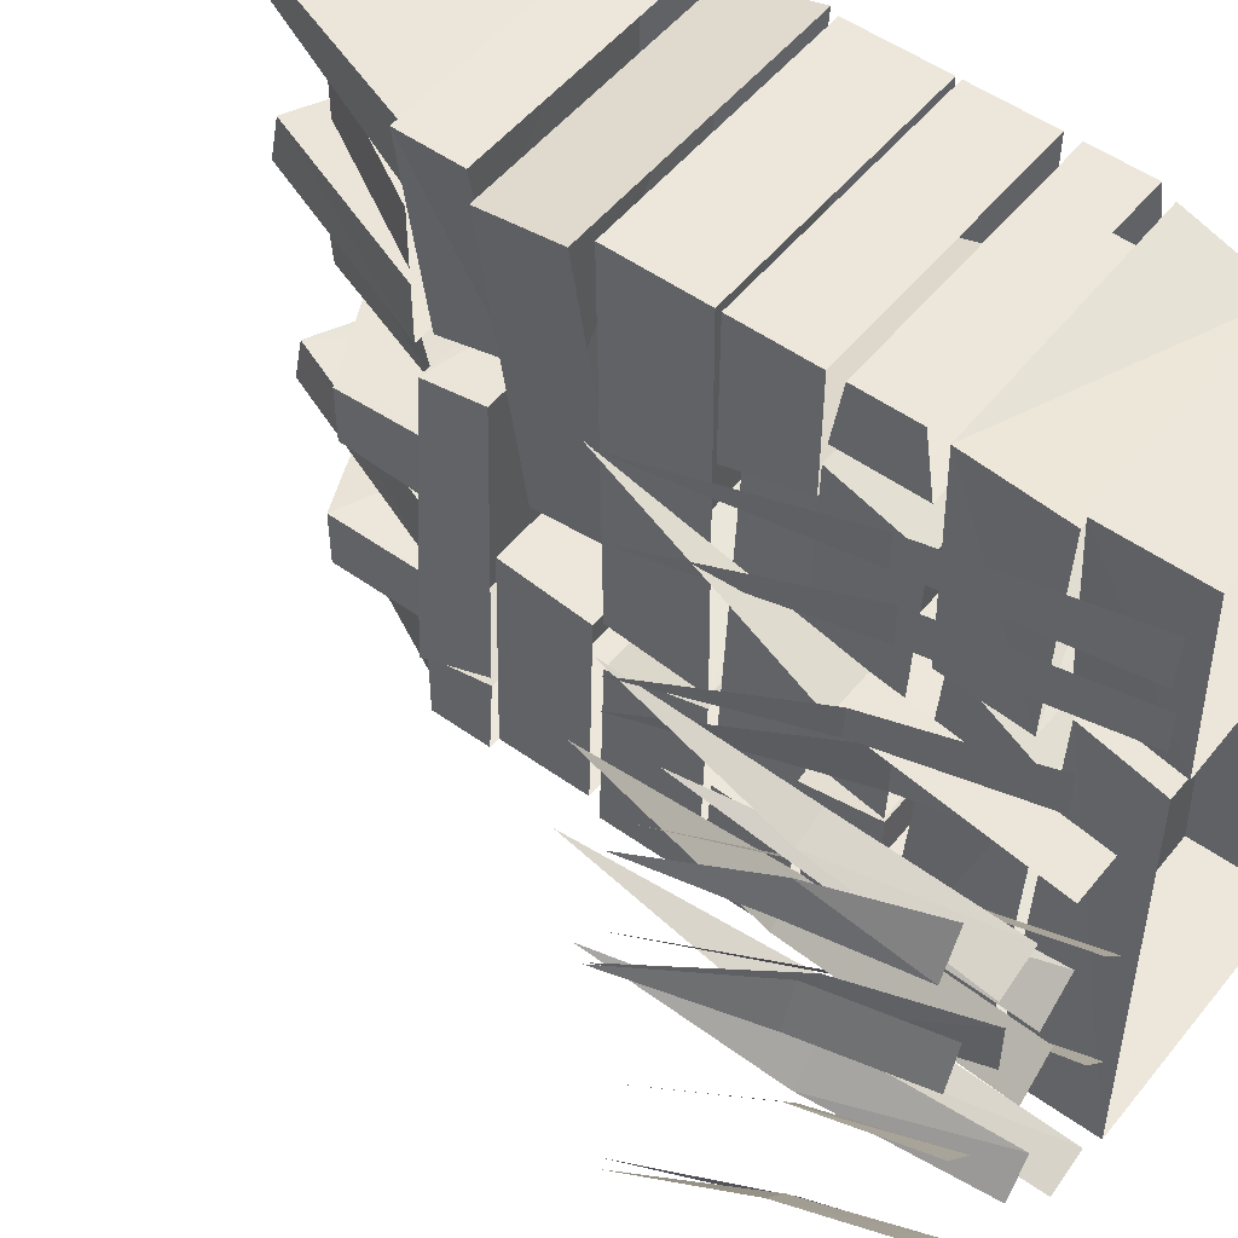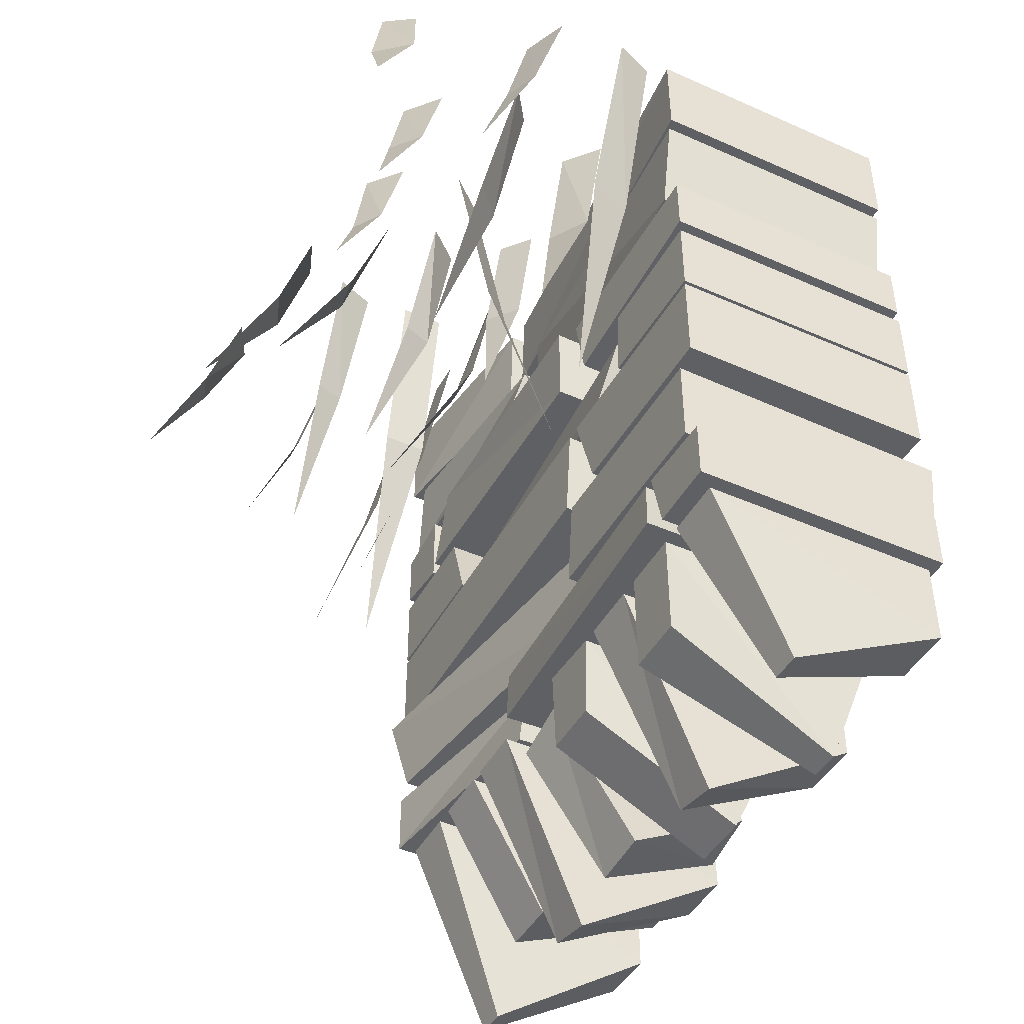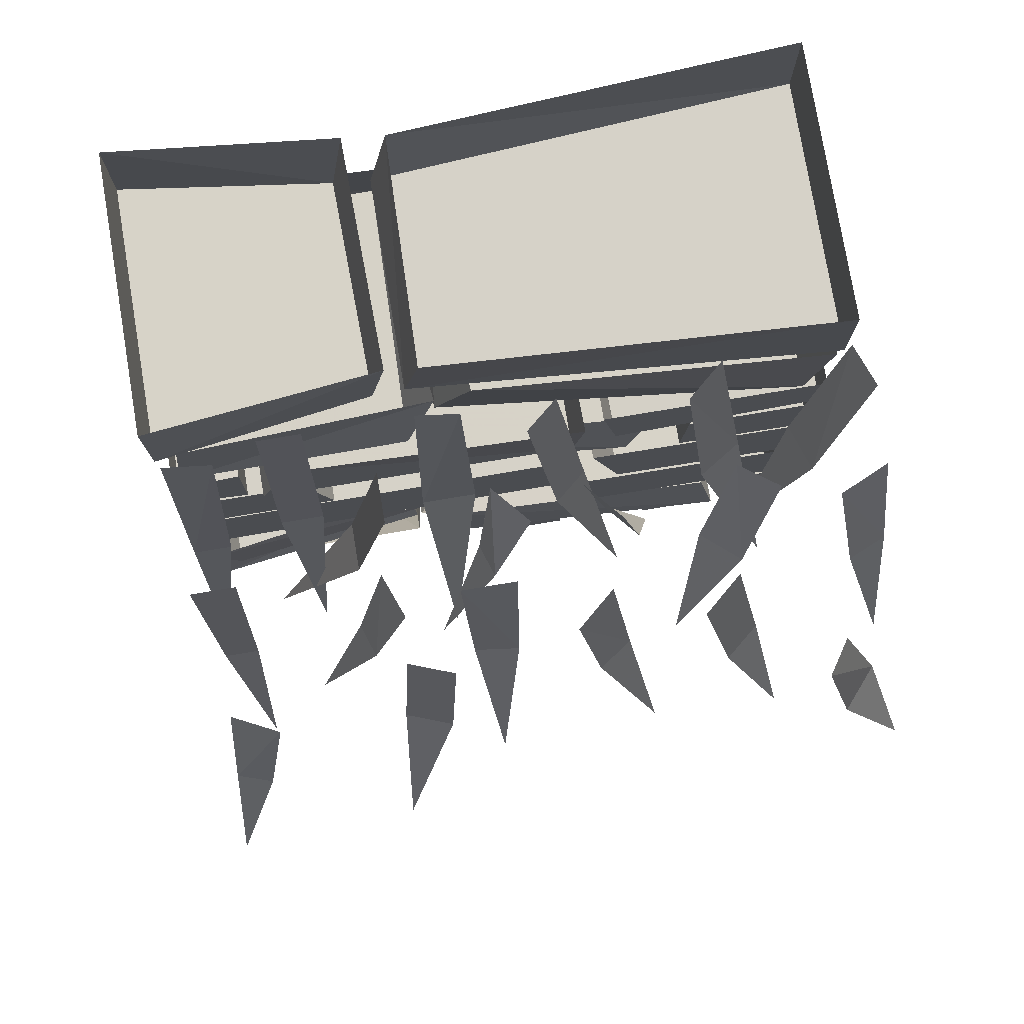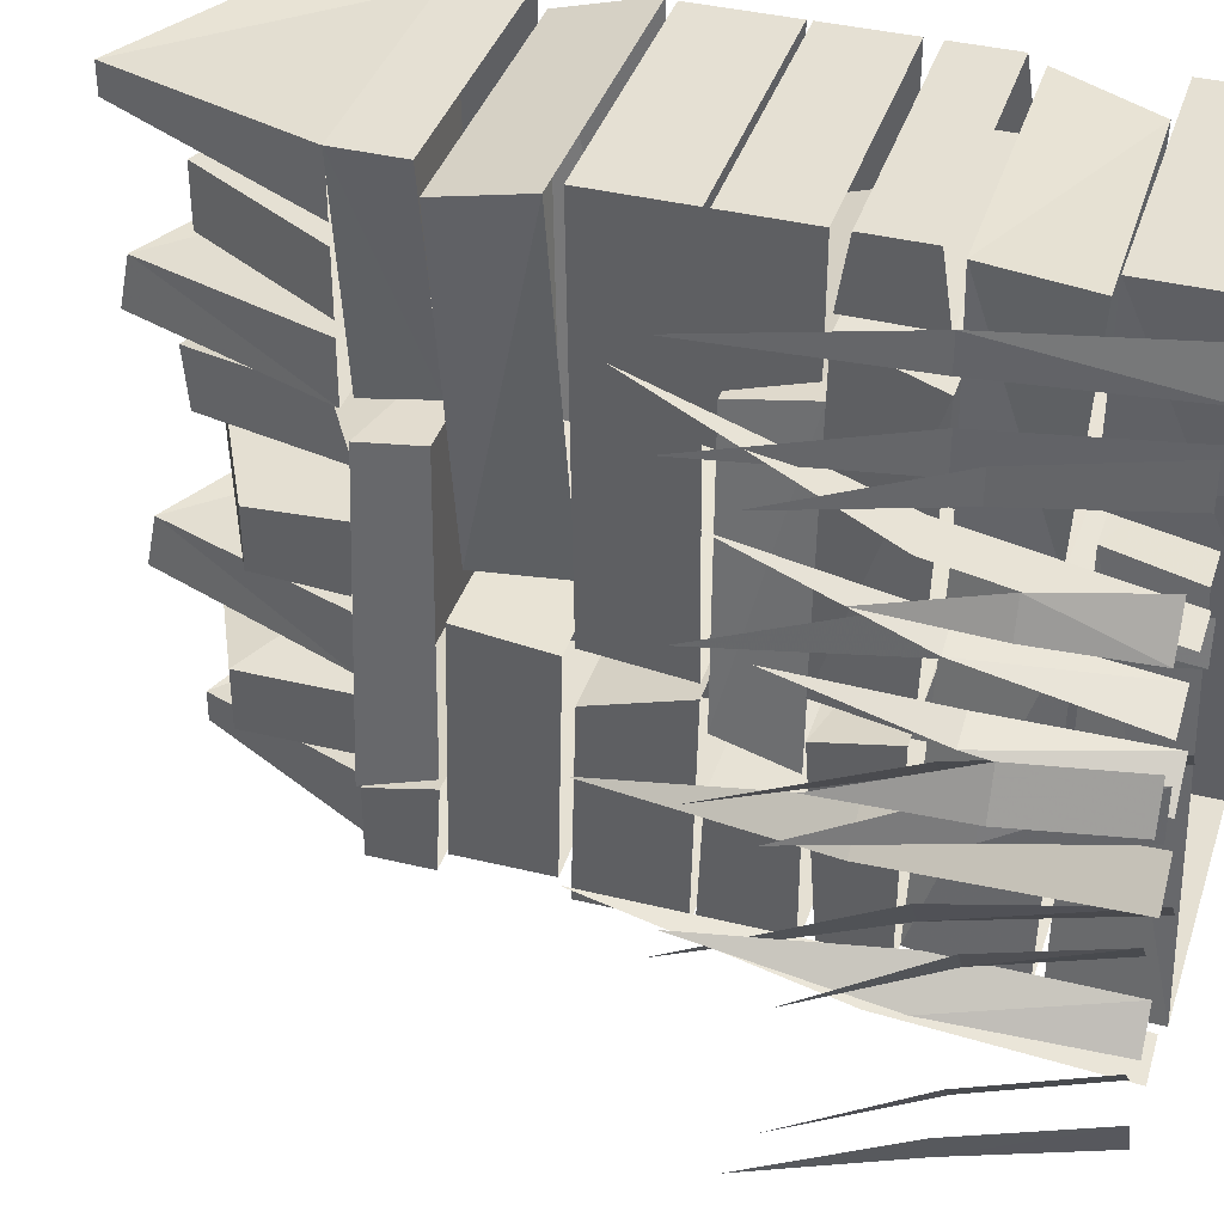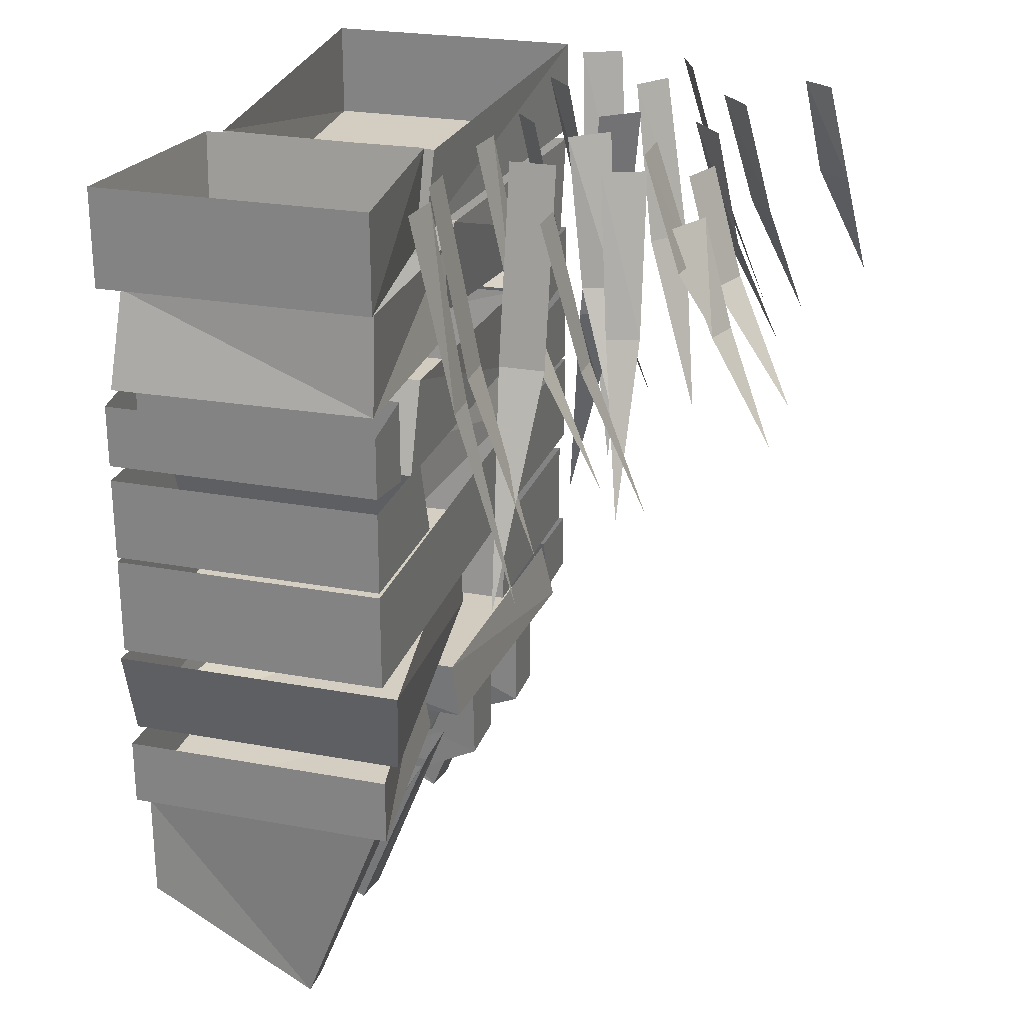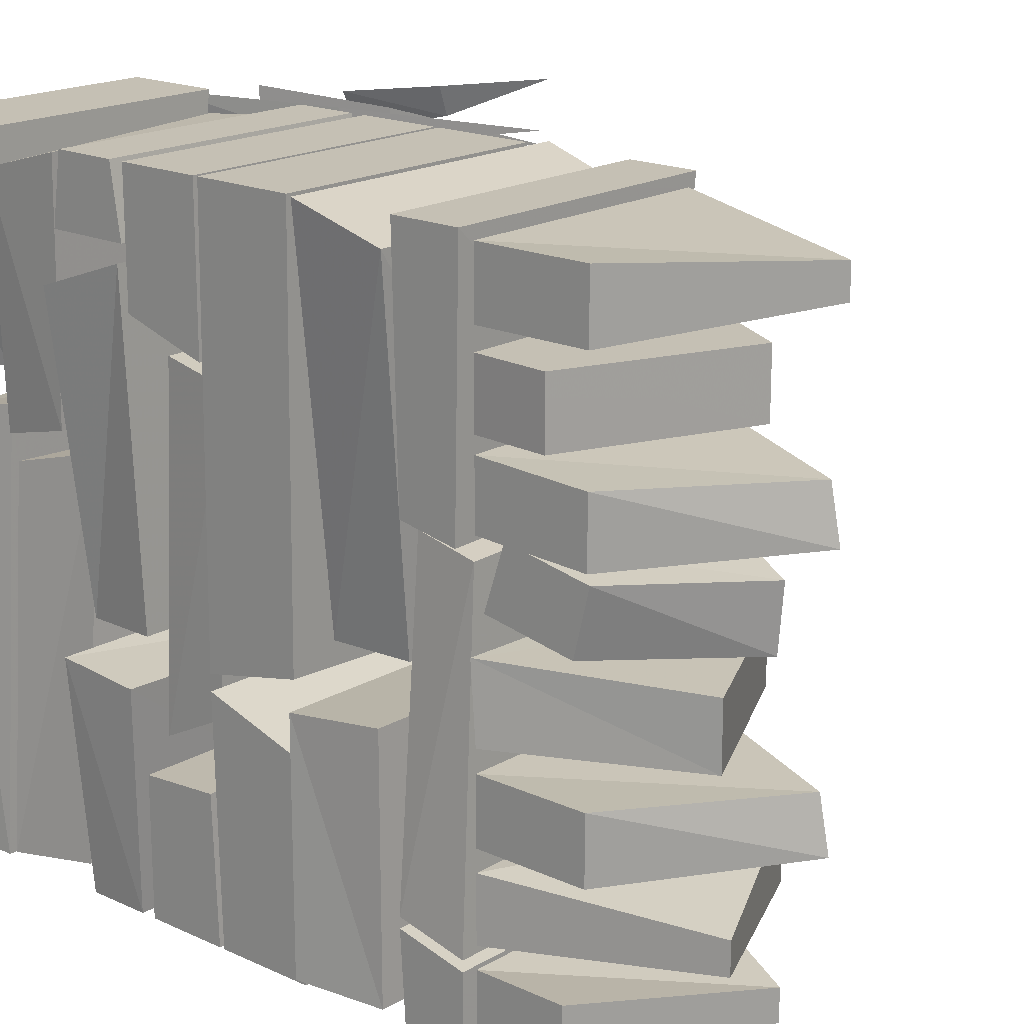
<metadata>
{"format":"obj","ext":"obj","renderer":"f3d","projection":"perspective","resolution":1024,"background":"white","views":[{"elev":52.0,"azim":127.8,"up":"+Z"},{"elev":-44.8,"azim":152.8,"up":"+Y"},{"elev":77.8,"azim":80.5,"up":"+Y"},{"elev":38.2,"azim":107.3,"up":"+Z"},{"elev":24.9,"azim":16.7,"up":"+Y"},{"elev":18.2,"azim":-48.4,"up":"+Z"}]}
</metadata>
<code>
o wall/5570/straight
v -24 -160 -60
v -24 -160 -54
v -56 -144 -50
v -56 -144 -62
v -8 -127 -62
v -8 -127 -50
v -56 -127 -50
v -56 -127 -62
v -24 -168 -30
v -24 -166 -20
v -56 -148 -18
v -56 -148 -30
v -8 -127 -30
v -8 -127 -18
v -56 -127 -18
v -56 -127 -30
v -26 -159 0
v -26 -160 12
v -53 -146 15
v -53 -143 3
v -12 -127 6
v -12 -130 18
v -53 -130 18
v -53 -126 6
v -24 -168 18
v -24 -166 28
v -56 -148 30
v -56 -148 18
v -8 -127 19
v -8 -127 31
v -56 -127 31
v -56 -127 19
v -24 -168 54
v -24 -168 60
v -56 -148 62
v -56 -148 50
v -8 -127 50
v -8 -127 62
v -56 -127 62
v -56 -127 50
v -42 -164 -38
v -8 -148 -46
v -8 -148 -34
v -56 -127 -34
v -42 -164 -44
v -8 -127 -46
v -8 -127 -34
v -56 -127 -46
v -8 -144 -2
v -8 -144 -14
v -8 -127 -15
v -8 -126 -1
v -56 -126 0
v -40 -160 -2
v -40 -160 -14
v -56 -127 -14
v -24 -155 34
v -24 -155 46
v -57 -141 46
v -57 -141 34
v -8 -127 34
v -8 -127 46
v -56 -127 46
v -56 -127 34
v -10 0 20
v -11 -19 23
v -53 -19 24
v -54 0 21
v -58 1 64
v -58 -18 64
v -5 1 64
v -5 -18 64
v -11 -18 17
v -10 -2 14
v -54 -2 13
v -52 -18 17
v -5 -18 -64
v -5 1 -64
v -58 -18 -64
v -58 1 -64
v -5 -20 -63
v -5 -40 -59
v -58 -40 -59
v -58 -20 -63
v -51 -38 12
v -52 -19 7
v -12 -38 12
v -9 -19 5
v -9 -22 12
v -6 -37 18
v -57 -37 17
v -55 -21 13
v -56 -20 58
v -57 -38 63
v -6 -38 62
v -6 -19 60
v -5 -71 -37
v -5 -56 -38
v -58 -56 -38
v -58 -71 -37
v -5 -72 -64
v -5 -56 -64
v -5 -56 40
v -5 -72 35
v -58 -72 35
v -58 -56 40
v -58 -56 64
v -58 -72 64
v -5 -56 64
v -5 -72 64
v -58 -72 -64
v -58 -56 -64
v -51 -57 32
v -11 -72 30
v -12 -57 32
v -6 -71 -26
v -8 -57 -32
v -55 -71 -25
v -54 -57 -32
v -53 -72 30
v -5 -39 51
v -5 -55 51
v -58 -55 51
v -58 -39 51
v -58 -41 64
v -58 -53 64
v -5 -41 64
v -5 -53 64
v -3 -40 -16
v -4 -56 -14
v -57 -56 -14
v -55 -41 -15
v -59 -55 48
v -60 -38 42
v -4 -55 48
v -4 -38 42
v -5 -56 -23
v -5 -41 -20
v -62 -41 -20
v -61 -56 -22
v -5 -53 -64
v -5 -41 -64
v -58 -53 -64
v -58 -41 -64
v -58 -72 -19
v -58 -91 -25
v -5 -91 -25
v -5 -72 -19
v -5 -73 -64
v -5 -92 -64
v -58 -92 -64
v -58 -73 -64
v -58 -91 -12
v -58 -72 -16
v -5 -72 -16
v -5 -91 -14
v -58 -92 64
v -58 -73 64
v -5 -73 64
v -5 -92 64
v -59 -94 64
v -59 -112 59
v -4 -112 59
v -2 -94 64
v -13 -111 -10
v -13 -93 -8
v -50 -108 -7
v -51 -93 -7
v -61 -112 -60
v -63 -95 -60
v -5 -94 -60
v -5 -112 -60
v -60 -111 -14
v -61 -93 -16
v -5 -111 -14
v -5 -93 -16
v -53 -113 16
v -54 -125 14
v -6 -125 15
v -7 -113 16
v -3 -126 -48
v -5 -113 -45
v -58 -126 -48
v -58 -113 -45
v -5 -126 -64
v -58 -126 -64
v -5 -114 -64
v -5 -126 -50
v -58 -126 -50
v -58 -113 -47
v -58 -114 -64
v -5 -113 -47
v -58 -125 17
v -58 -114 19
v -13 -113 20
v -11 -126 19
v -58 -126 64
v -58 -113 64
v -5 -113 64
v -5 -126 64
v 28 -32 -40
v 22 -32 -33
v 17 0 -38
v 22 0 -45
v 33 -67 -29
v 17 -38 31
v 8 -38 31
v 8 0 24
v 17 0 24
v 12 -81 49
v 35 -30 30
v 29 -30 32
v 26 0 26
v 34 0 23
v 34 -62 42
v 11 -44 -17
v 18 -44 -23
v 23 0 -17
v 16 0 -11
v 6 -89 -29
v 7 -34 7
v 7 -34 17
v -1 0 16
v 0 0 8
v 24 -69 14
v 41 -23 -16
v 45 -23 -10
v 41 0 -6
v 35 0 -13
v 52 -46 -20
v 42 -23 -39
v 47 -23 -33
v 42 0 -28
v 36 0 -35
v 53 -47 -43
v 39 -23 4
v 38 -23 12
v 31 0 13
v 31 0 3
v 53 -48 9
v 5 -36 -44
v 10 -36 -36
v 4 0 -32
v -2 0 -39
v 19 -73 -49
v 51 -20 18
v 48 -20 26
v 42 0 24
v 45 0 16
v 63 -41 28
v 11 -42 -58
v 2 -42 -55
v -1 0 -62
v 7 0 -65
v 10 -89 -47
v 53 -21 -58
v 60 -21 -52
v 56 0 -47
v 50 0 -51
v 63 -44 -64
v 31 -27 51
v 31 -27 57
v 24 0 59
v 24 0 51
v 42 -55 52
v 24 -29 6
v 18 -29 8
v 14 0 5
v 21 0 -1
v 28 -56 17
v 29 -27 -66
v 32 -27 -59
v 25 0 -55
v 21 0 -64
v 41 -55 -66
v 56 -18 51
v 54 -18 57
v 46 0 55
v 50 0 47
v 65 -36 59
v 9 -36 54
v 9 -36 61
v 1 0 61
v 2 0 52
v 20 -73 60
v 6 -34 -14
v 11 -34 -8
v 5 0 -3
v 0 0 -9
v 17 -69 -20
v 6 -36 36
v 6 -36 44
v -1 0 44
v -1 0 36
v 18 -73 40
v -3 3 -91
v -3 3 91
v -3 -207 -91
v -58 1 -91
v -58 1 91
v -58 -207 -91
v -24 -160 -60
v -24 -160 -60
f 1 2 3
f 1 3 4
f 1 4 5
f 1 5 2
f 2 5 6
f 2 6 7
f 2 7 3
f 3 7 4
f 4 7 8
f 4 8 5
f 9 10 11
f 9 11 12
f 9 12 13
f 9 13 10
f 10 13 14
f 10 14 15
f 10 15 11
f 11 15 12
f 12 15 16
f 12 16 13
f 17 18 19
f 17 19 20
f 17 20 21
f 17 21 18
f 18 21 22
f 18 22 23
f 18 23 19
f 19 23 20
f 20 23 24
f 20 24 21
f 25 26 27
f 25 27 28
f 25 28 29
f 25 29 26
f 26 29 30
f 26 30 31
f 26 31 27
f 27 31 28
f 28 31 32
f 28 32 29
f 33 34 35
f 33 35 36
f 33 36 37
f 33 37 34
f 34 37 38
f 34 38 39
f 34 39 35
f 35 39 36
f 36 39 40
f 36 40 37
f 41 42 43
f 41 43 44
f 41 44 45
f 41 45 42
f 42 45 46
f 42 46 43
f 43 46 47
f 43 47 44
f 44 48 45
f 45 48 46
f 49 50 51
f 49 51 52
f 49 52 53
f 49 53 54
f 49 54 50
f 50 54 55
f 50 55 51
f 51 55 56
f 56 55 53
f 53 55 54
f 57 58 59
f 57 59 60
f 57 60 61
f 57 61 58
f 58 61 62
f 58 62 63
f 58 63 59
f 59 63 60
f 60 63 64
f 60 64 61
f 65 66 67
f 65 67 68
f 68 67 69
f 69 67 70
f 69 70 71
f 71 70 72
f 71 72 65
f 65 72 66
f 66 72 70
f 66 70 67
f 73 74 75
f 73 75 76
f 73 76 77
f 73 77 78
f 73 78 74
f 79 80 78
f 79 78 77
f 79 77 76
f 79 76 75
f 79 75 80
f 81 82 83
f 81 83 84
f 84 83 85
f 84 85 86
f 86 85 87
f 86 87 88
f 88 87 82
f 88 82 81
f 82 87 85
f 82 85 83
f 89 90 91
f 89 91 92
f 92 91 93
f 93 91 94
f 93 94 95
f 93 95 96
f 96 95 89
f 89 95 90
f 90 95 94
f 90 94 91
f 97 98 99
f 97 99 100
f 97 100 101
f 97 101 102
f 97 102 98
f 103 104 105
f 103 105 106
f 106 105 107
f 107 105 108
f 107 108 109
f 109 108 110
f 109 110 103
f 103 110 104
f 104 110 108
f 104 108 105
f 111 112 102
f 111 102 101
f 111 101 100
f 111 100 99
f 111 99 112
f 113 114 115
f 115 114 116
f 115 116 117
f 117 116 118
f 117 118 119
f 119 118 120
f 119 120 113
f 113 120 114
f 114 120 116
f 116 120 118
f 121 122 123
f 121 123 124
f 124 123 125
f 125 123 126
f 125 126 127
f 127 126 128
f 127 128 121
f 121 128 122
f 122 128 126
f 122 126 123
f 129 130 131
f 129 131 132
f 132 131 133
f 132 133 134
f 134 133 135
f 134 135 136
f 136 135 130
f 136 130 129
f 137 138 139
f 137 139 140
f 137 140 141
f 137 141 142
f 137 142 138
f 143 144 142
f 143 142 141
f 143 141 140
f 143 140 139
f 143 139 144
f 130 135 133
f 130 133 131
f 145 146 147
f 145 147 148
f 148 147 149
f 149 147 150
f 149 150 151
f 149 151 152
f 152 151 145
f 145 151 146
f 146 151 150
f 146 150 147
f 153 154 155
f 153 155 156
f 153 156 157
f 153 157 158
f 153 158 154
f 159 158 157
f 159 157 160
f 159 160 155
f 155 160 156
f 156 160 157
f 161 162 163
f 161 163 164
f 164 163 165
f 164 165 166
f 166 165 167
f 166 167 168
f 168 167 162
f 168 162 161
f 162 165 163
f 165 162 167
f 169 170 171
f 169 171 172
f 169 172 173
f 169 173 174
f 169 174 170
f 174 173 175
f 174 175 176
f 176 175 171
f 171 175 172
f 172 175 173
f 177 178 179
f 177 179 180
f 180 179 181
f 180 181 182
f 182 181 183
f 182 183 184
f 184 183 178
f 184 178 177
f 178 181 179
f 181 178 183
f 185 186 187
f 185 187 188
f 185 188 189
f 185 189 186
f 186 189 190
f 186 190 191
f 186 191 187
f 190 189 188
f 190 188 192
f 192 188 187
f 193 194 195
f 193 195 196
f 193 196 197
f 193 197 198
f 193 198 194
f 199 198 197
f 199 197 200
f 199 200 195
f 195 200 196
f 196 200 197
f 201 202 203
f 201 203 204
f 201 204 202
f 201 202 205
f 201 205 202
f 204 203 202
f 206 207 208
f 206 208 209
f 206 209 207
f 206 207 210
f 206 210 207
f 209 208 207
f 211 212 213
f 211 213 214
f 211 214 212
f 211 212 215
f 211 215 212
f 214 213 212
f 216 217 218
f 216 218 219
f 216 219 217
f 216 217 220
f 216 220 217
f 219 218 217
f 221 222 223
f 221 223 224
f 221 224 222
f 221 222 225
f 221 225 222
f 224 223 222
f 226 227 228
f 226 228 229
f 226 229 227
f 226 227 230
f 226 230 227
f 229 228 227
f 231 232 233
f 231 233 234
f 231 234 232
f 231 232 235
f 231 235 232
f 234 233 232
f 236 237 238
f 236 238 239
f 236 239 237
f 236 237 240
f 236 240 237
f 239 238 237
f 241 242 243
f 241 243 244
f 241 244 242
f 241 242 245
f 241 245 242
f 244 243 242
f 246 247 248
f 246 248 249
f 246 249 247
f 246 247 250
f 246 250 247
f 249 248 247
f 251 252 253
f 251 253 254
f 251 254 252
f 251 252 255
f 251 255 252
f 254 253 252
f 256 257 258
f 256 258 259
f 256 259 257
f 256 257 260
f 256 260 257
f 259 258 257
f 261 262 263
f 261 263 264
f 261 264 262
f 261 262 265
f 261 265 262
f 264 263 262
f 266 267 268
f 266 268 269
f 266 269 267
f 266 267 270
f 266 270 267
f 269 268 267
f 271 272 273
f 271 273 274
f 271 274 272
f 271 272 275
f 271 275 272
f 274 273 272
f 276 277 278
f 276 278 279
f 276 279 277
f 276 277 280
f 276 280 277
f 279 278 277
f 281 282 283
f 281 283 284
f 281 284 282
f 281 282 285
f 281 285 282
f 284 283 282
f 286 287 288
f 286 288 289
f 286 289 287
f 286 287 290
f 286 290 287
f 289 288 287
f 291 292 293
f 291 293 294
f 291 294 292
f 291 292 295
f 291 295 292
f 294 293 292

</code>
